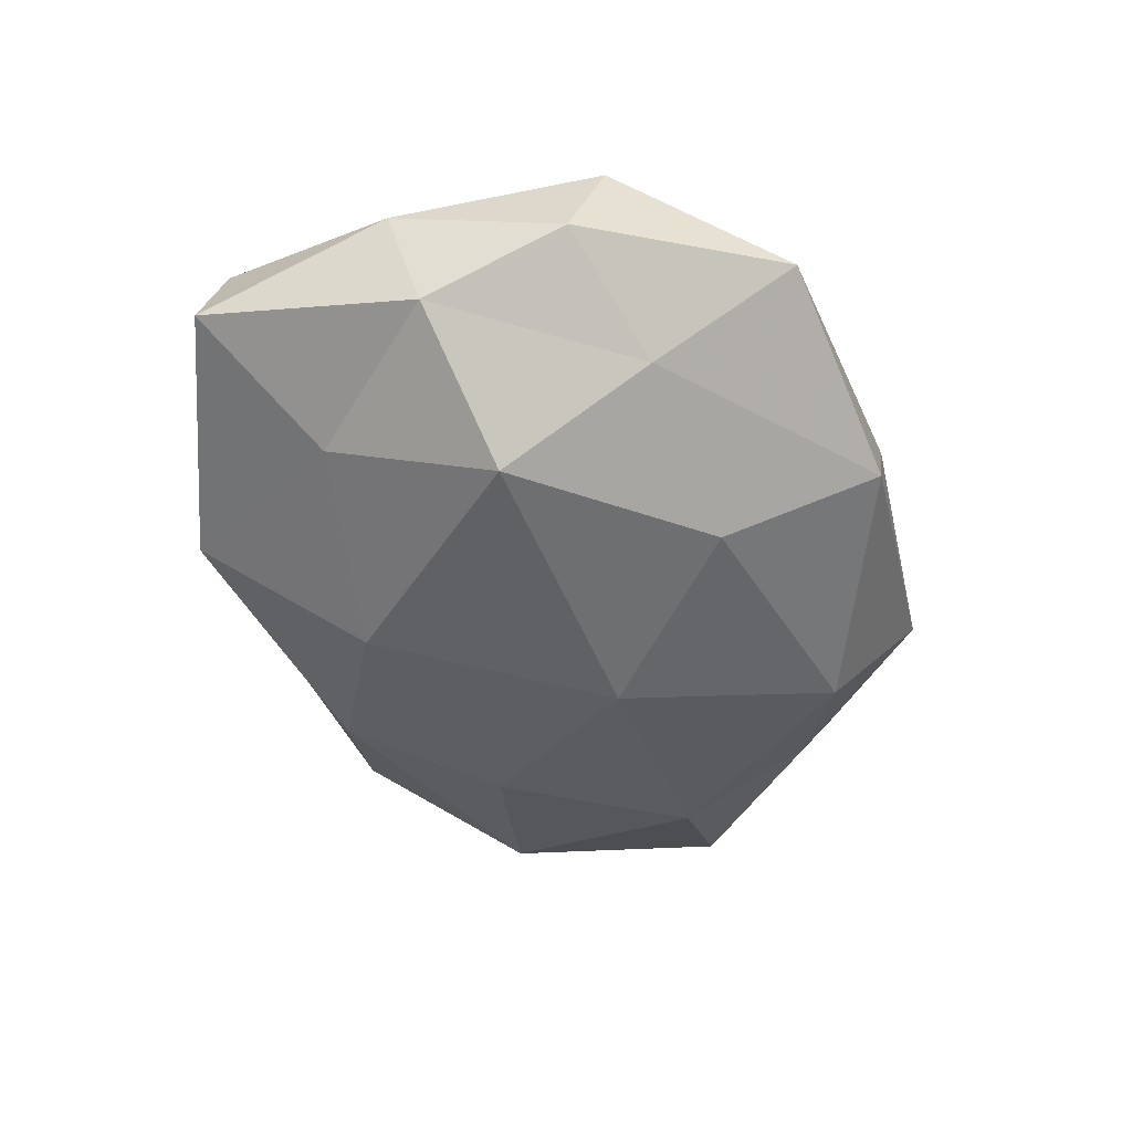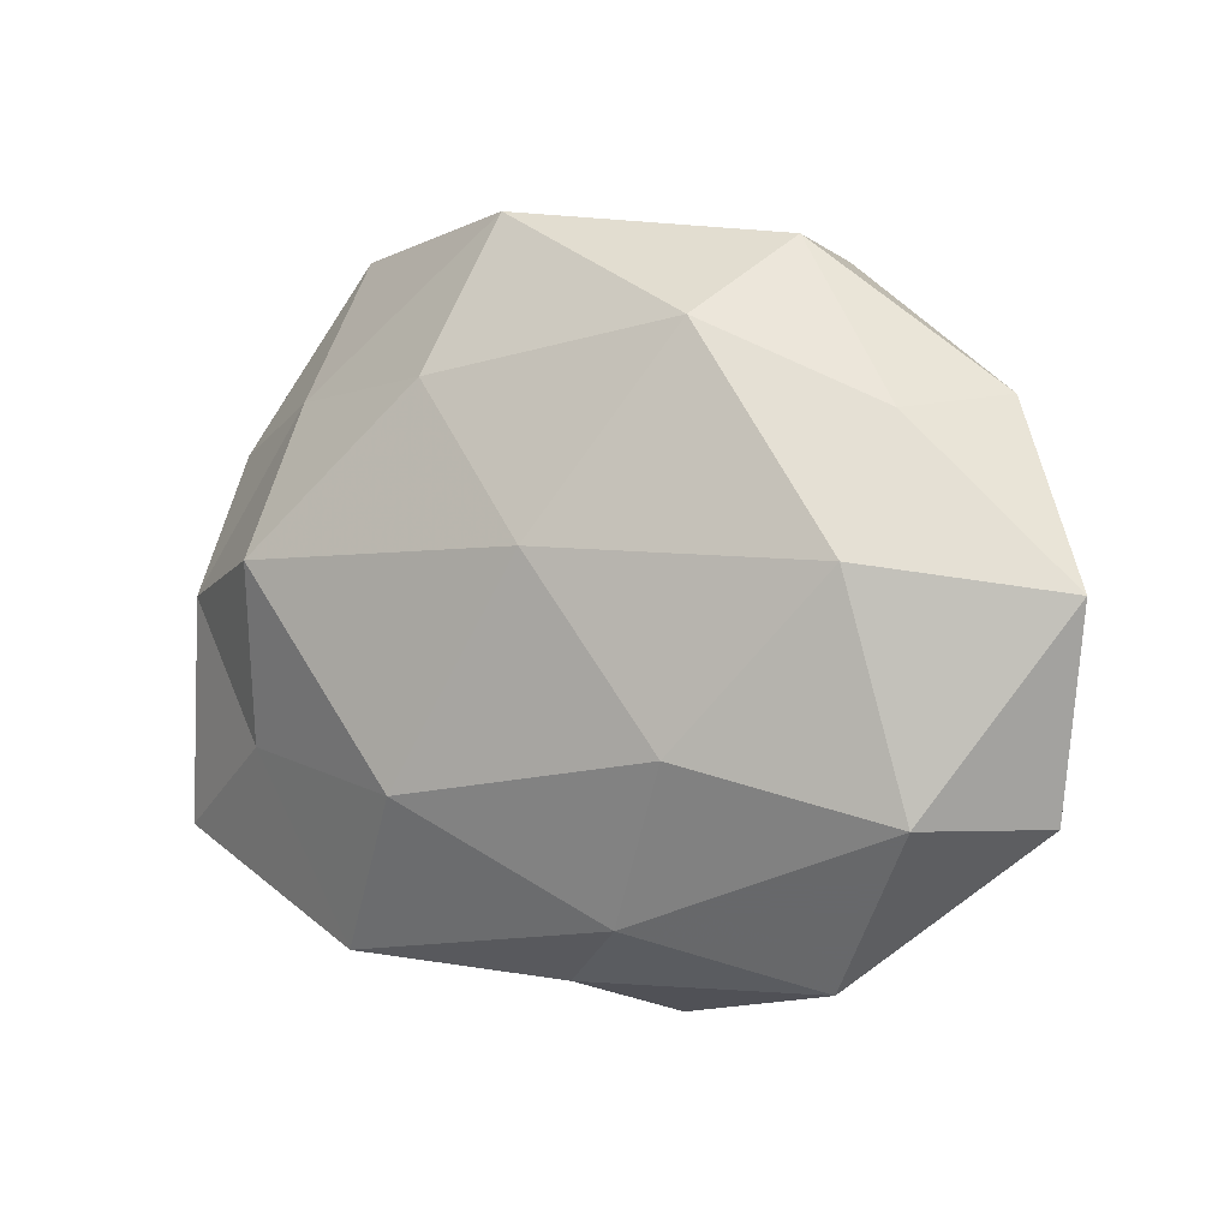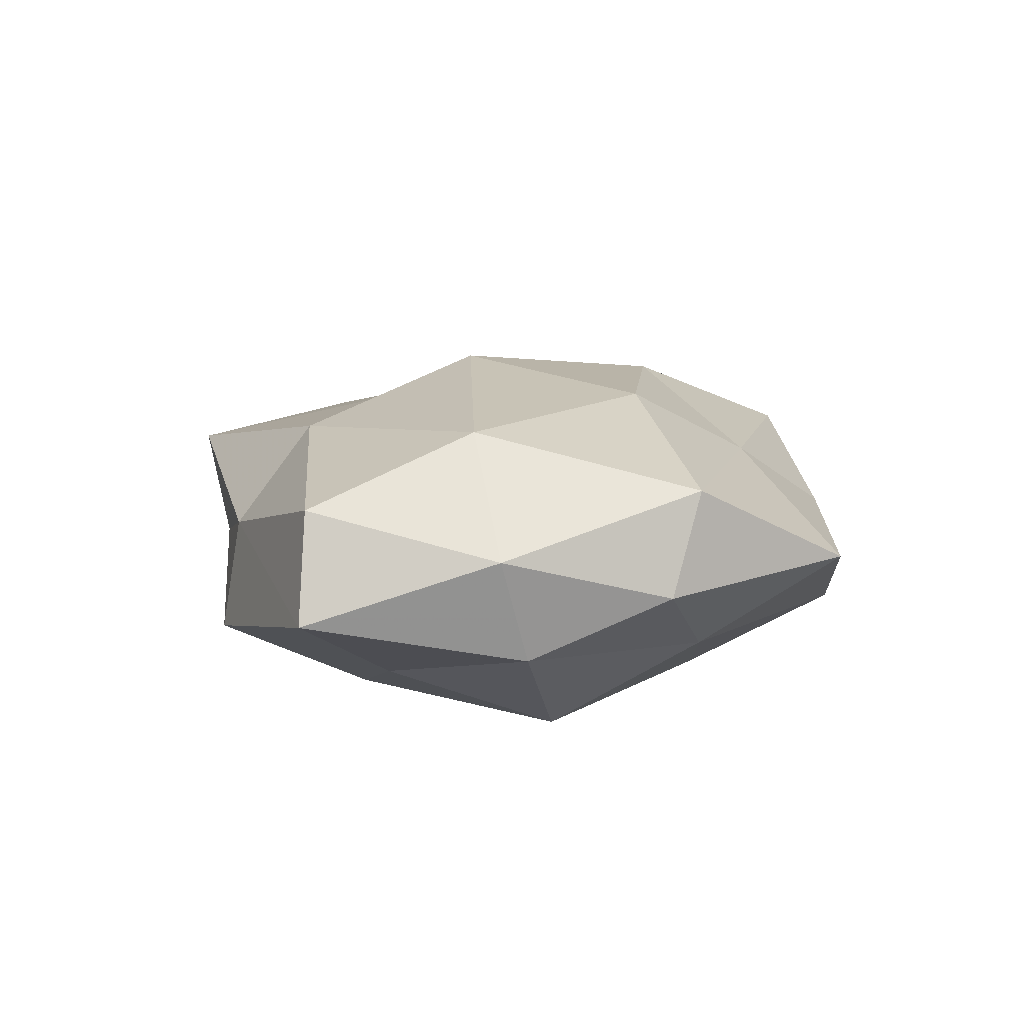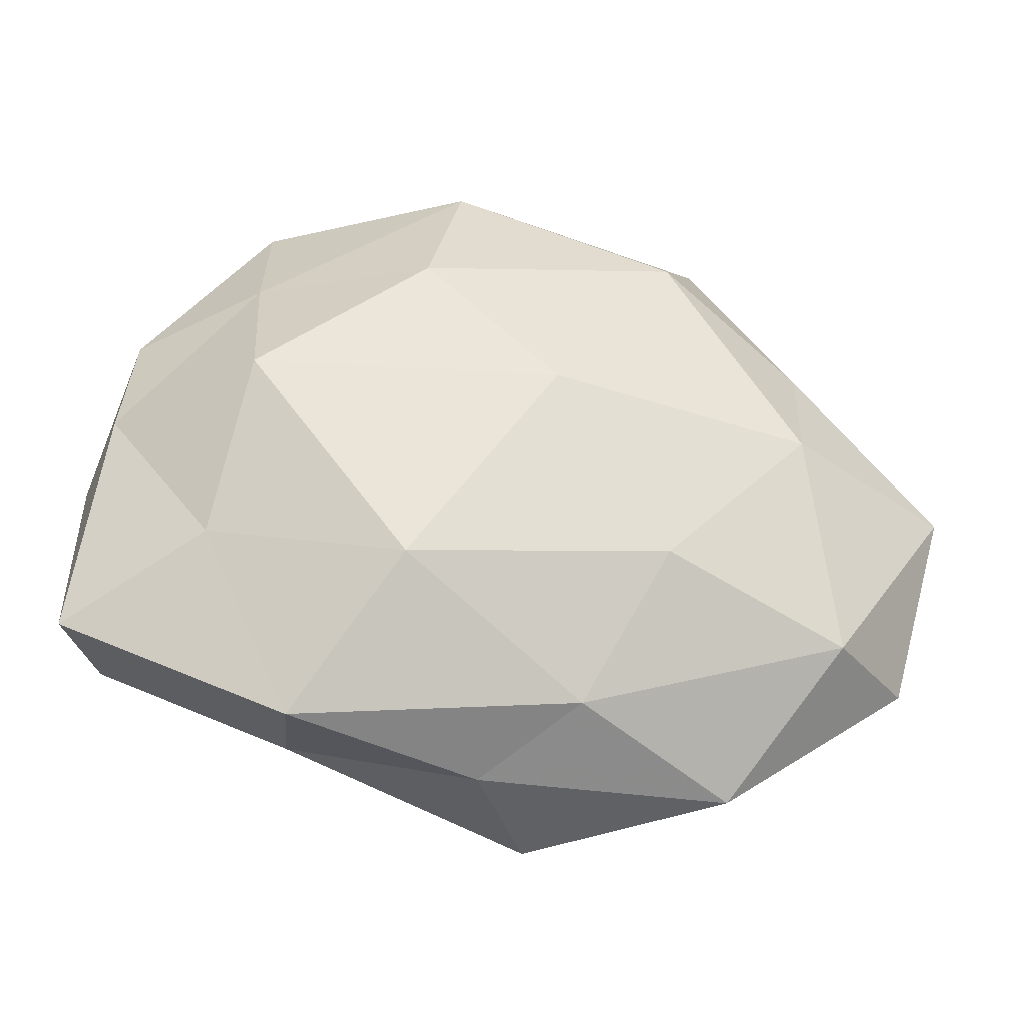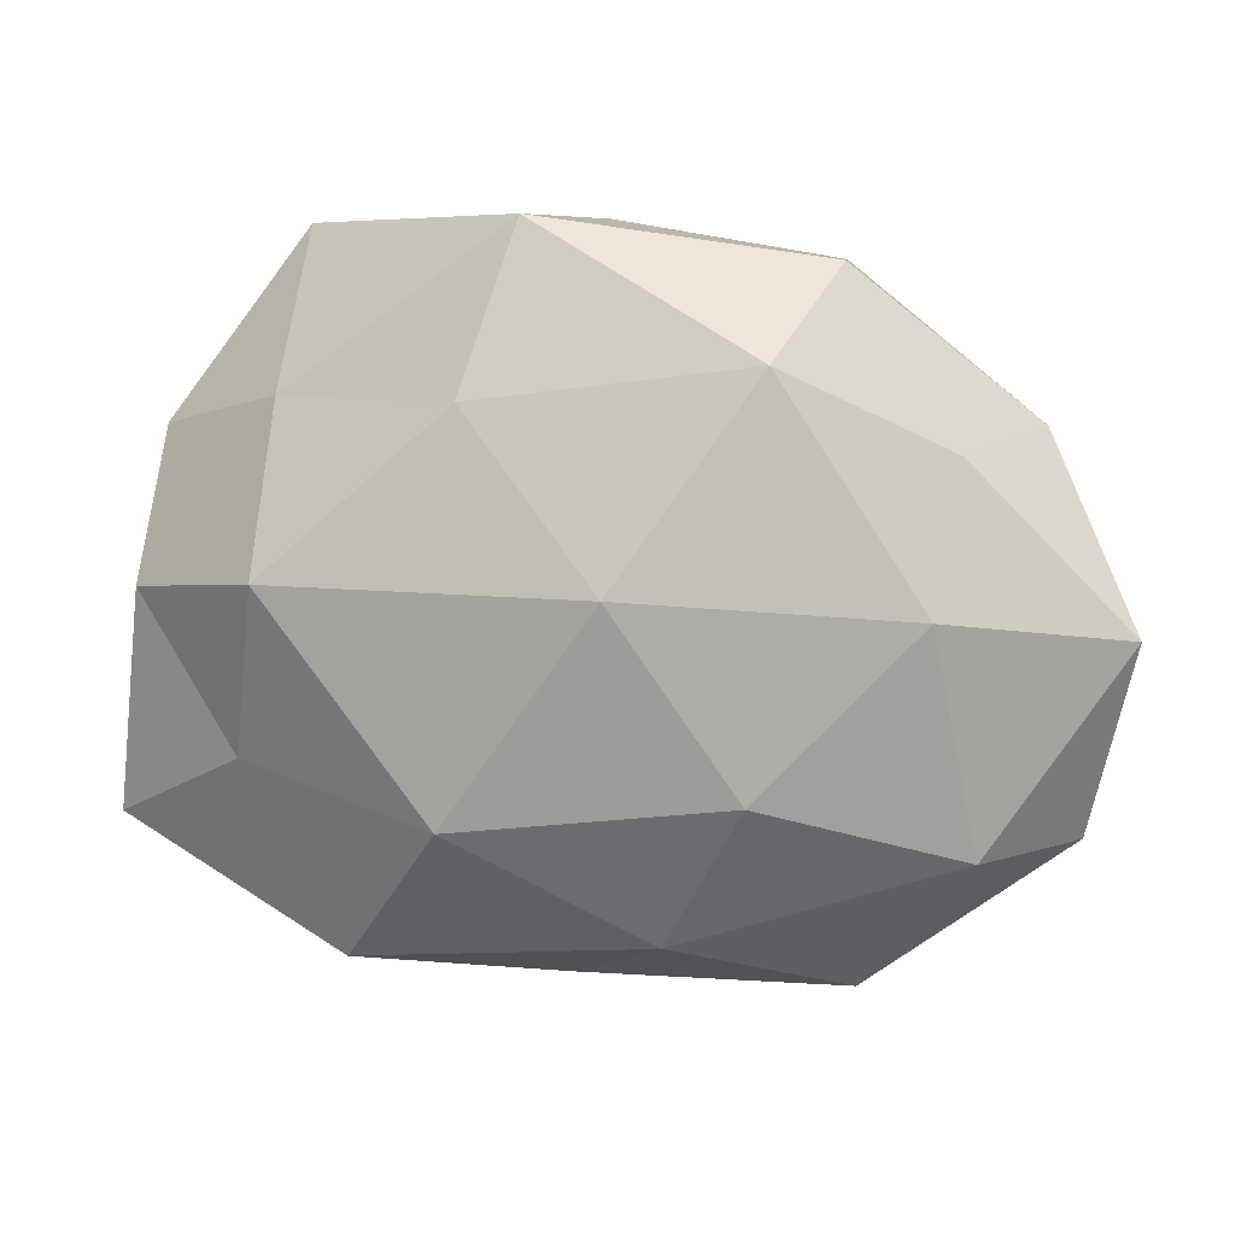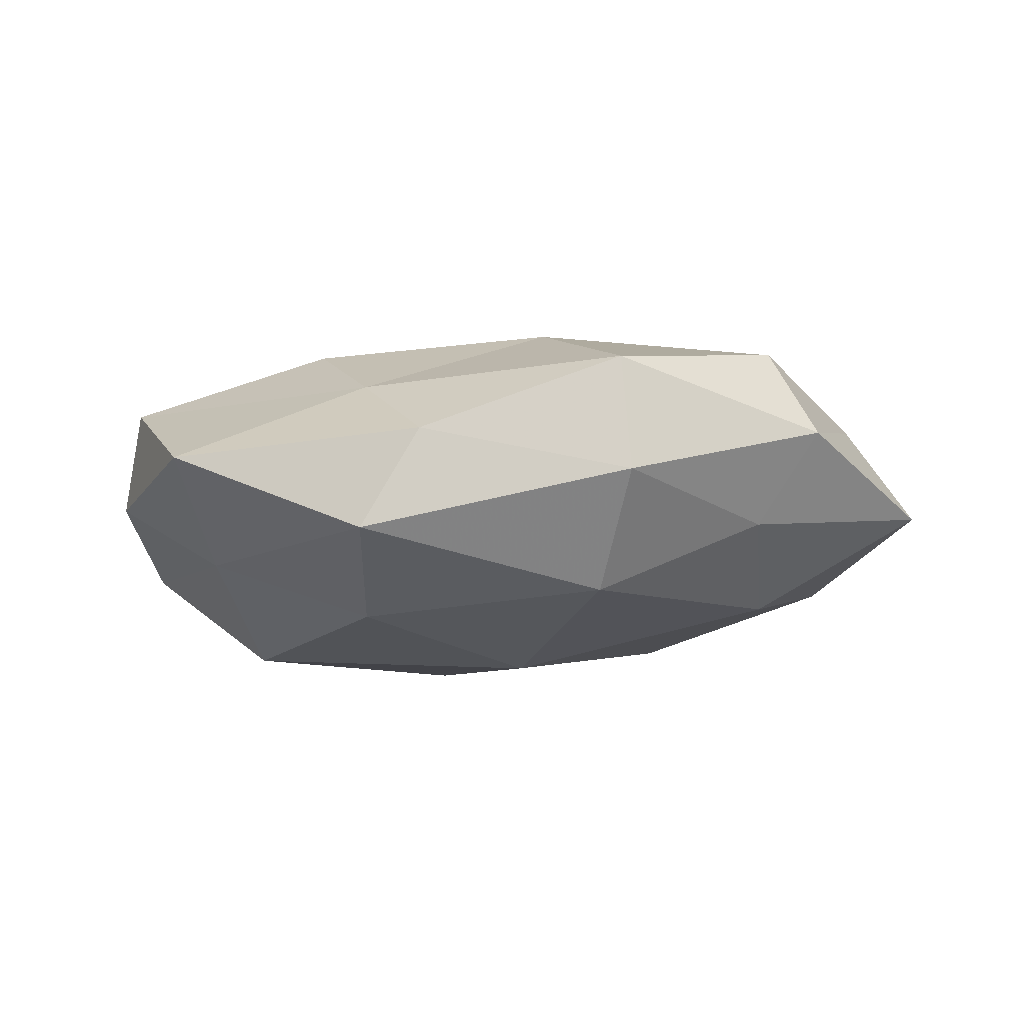
<metadata>
{"format":"obj","ext":"obj","renderer":"f3d","projection":"perspective","resolution":1024,"background":"white","views":[{"elev":-46.6,"azim":112.0,"up":"+Z"},{"elev":-3.4,"azim":-148.6,"up":"+Y"},{"elev":10.0,"azim":91.6,"up":"+Z"},{"elev":-32.4,"azim":172.4,"up":"+Y"},{"elev":10.2,"azim":-169.3,"up":"+Y"},{"elev":-11.3,"azim":-166.1,"up":"+Z"}]}
</metadata>
<code>
v 0.005233 0.04006 -0.009118
v 0.02981 0.02234 -0.009567
v -0.03236 -0.02527 0.01118
v 0.03815 -0.003578 0.01632
v 0.04505 -0.02173 0.008578
v 0.01177 -0.01875 -0.01913
v -0.03962 -0.02182 -0.009347
v -0.03524 0.002597 -0.01454
v 0.005169 -0.005549 0.02164
v -0.02538 0.03562 -0.002934
v -0.04638 -0.003432 0.00895
v 0.04944 -0.02206 -0.003505
v -0.04946 -0.02172 0.002122
v -0.001482 0.03926 0.002338
v -0.004981 -0.04105 0.009843
v -0.01083 0.01694 0.0187
v 0.01803 -0.02453 0.01428
v 0.04875 -0.0002281 0.003618
v 0.009903 0.02267 -0.01674
v 0.001655 -0.03741 -0.001534
v -0.04483 0.0194 0.00384
v -0.03871 0.01513 0.01492
v 0.04097 0.02164 0.01028
v -0.02359 -0.004757 0.01614
v 0.02879 0.03874 0.0005965
v -0.02416 0.03513 0.01038
v 0.01879 0.01496 0.01841
v -0.004982 0.004886 -0.02137
v -0.008933 -0.03164 -0.01053
v -0.01809 -0.01537 -0.01733
v 0.02973 0.00508 -0.01937
v 0.04401 0.01849 -0.001243
v -0.007926 -0.01943 0.01445
v -0.03725 0.0174 -0.006524
v 0.00856 0.02863 0.01042
v -0.05448 -0.0005503 -0.003351
v 0.02299 -0.03262 0.003265
v -0.01973 0.02645 -0.01516
v 0.03372 -0.01379 -0.01227
v 0.04547 0.002594 -0.008057
v -0.02723 -0.03776 8.775e-05
v 0.02357 -0.03462 -0.009347
f 3 11 13
f 1 10 14
f 17 5 4
f 17 4 9
f 4 5 18
f 12 18 5
f 19 1 2
f 11 22 21
f 4 18 23
f 24 11 3
f 9 16 24
f 24 22 11
f 24 16 22
f 1 25 2
f 1 14 25
f 14 10 26
f 10 21 26
f 22 16 26
f 26 21 22
f 9 4 27
f 9 27 16
f 27 4 23
f 8 30 7
f 28 6 30
f 28 30 8
f 30 6 29
f 29 7 30
f 19 2 31
f 31 6 28
f 19 31 28
f 23 18 32
f 2 25 32
f 32 25 23
f 33 3 15
f 33 17 9
f 33 15 17
f 33 24 3
f 33 9 24
f 10 34 21
f 25 14 35
f 25 35 23
f 26 35 14
f 16 35 26
f 16 27 35
f 23 35 27
f 8 7 36
f 36 7 13
f 13 11 36
f 11 21 36
f 34 8 36
f 36 21 34
f 5 37 12
f 17 37 5
f 15 37 17
f 15 20 37
f 38 10 1
f 19 38 1
f 28 8 38
f 19 28 38
f 38 8 34
f 38 34 10
f 31 39 6
f 40 18 12
f 2 40 31
f 2 32 40
f 40 32 18
f 39 40 12
f 31 40 39
f 3 13 41
f 41 13 7
f 3 41 15
f 15 41 20
f 41 7 29
f 20 41 29
f 6 42 29
f 29 42 20
f 37 42 12
f 37 20 42
f 6 39 42
f 12 42 39

</code>
